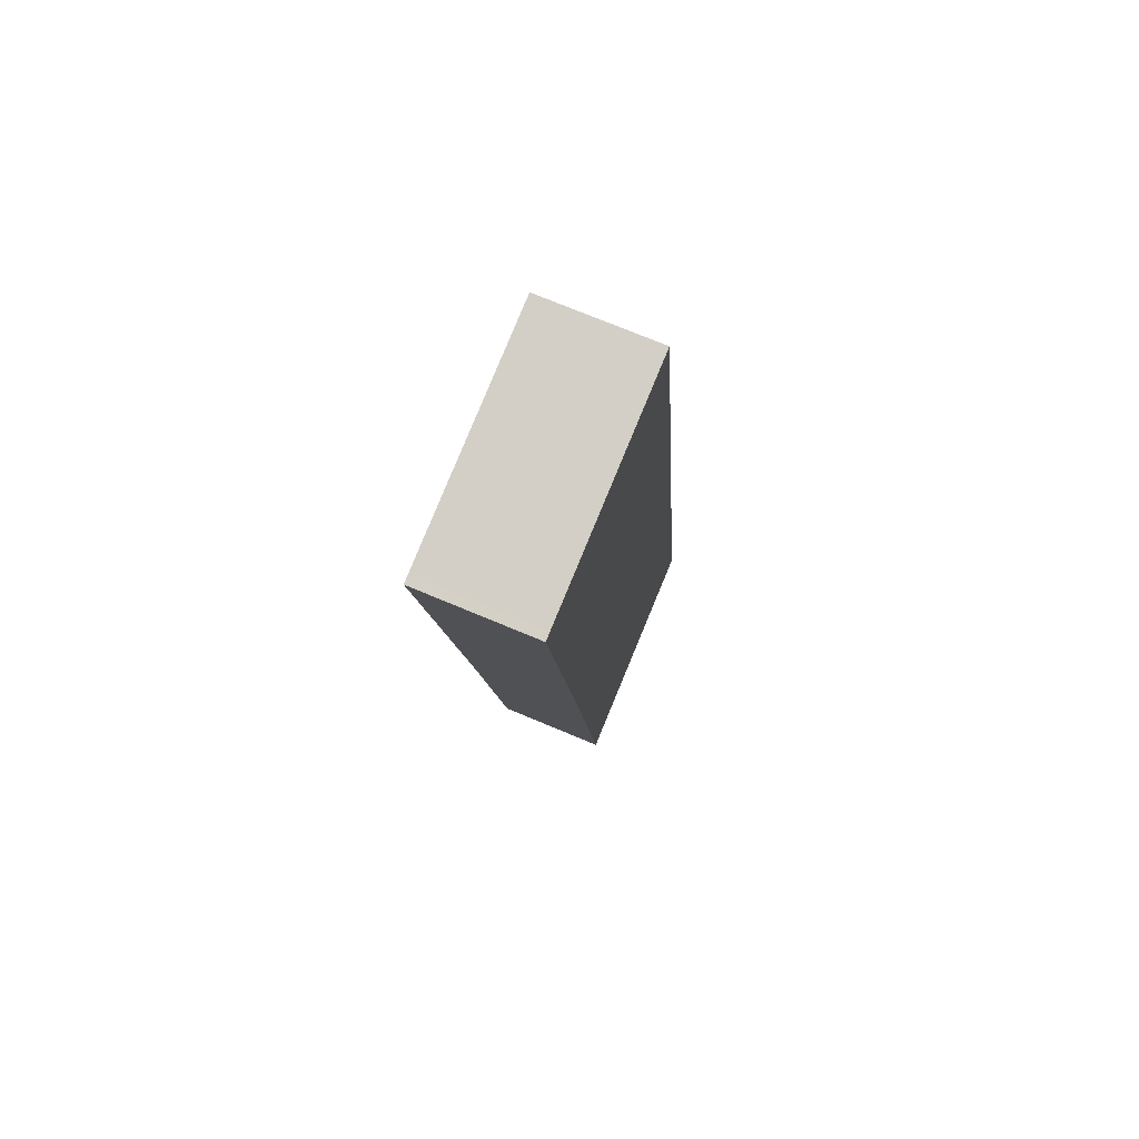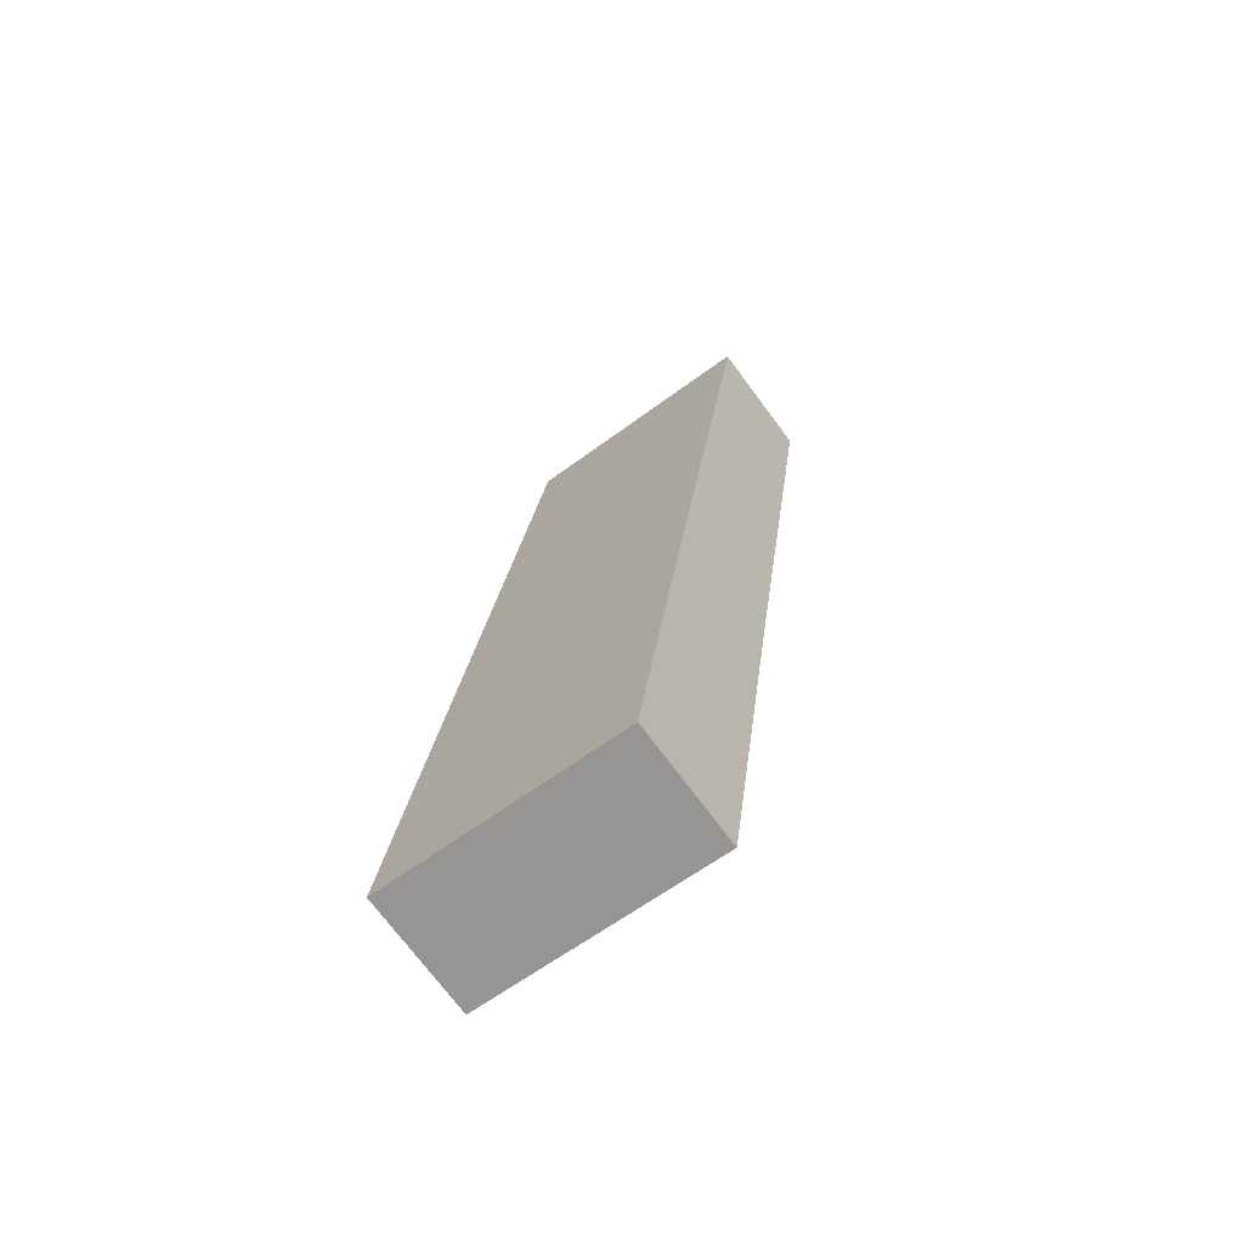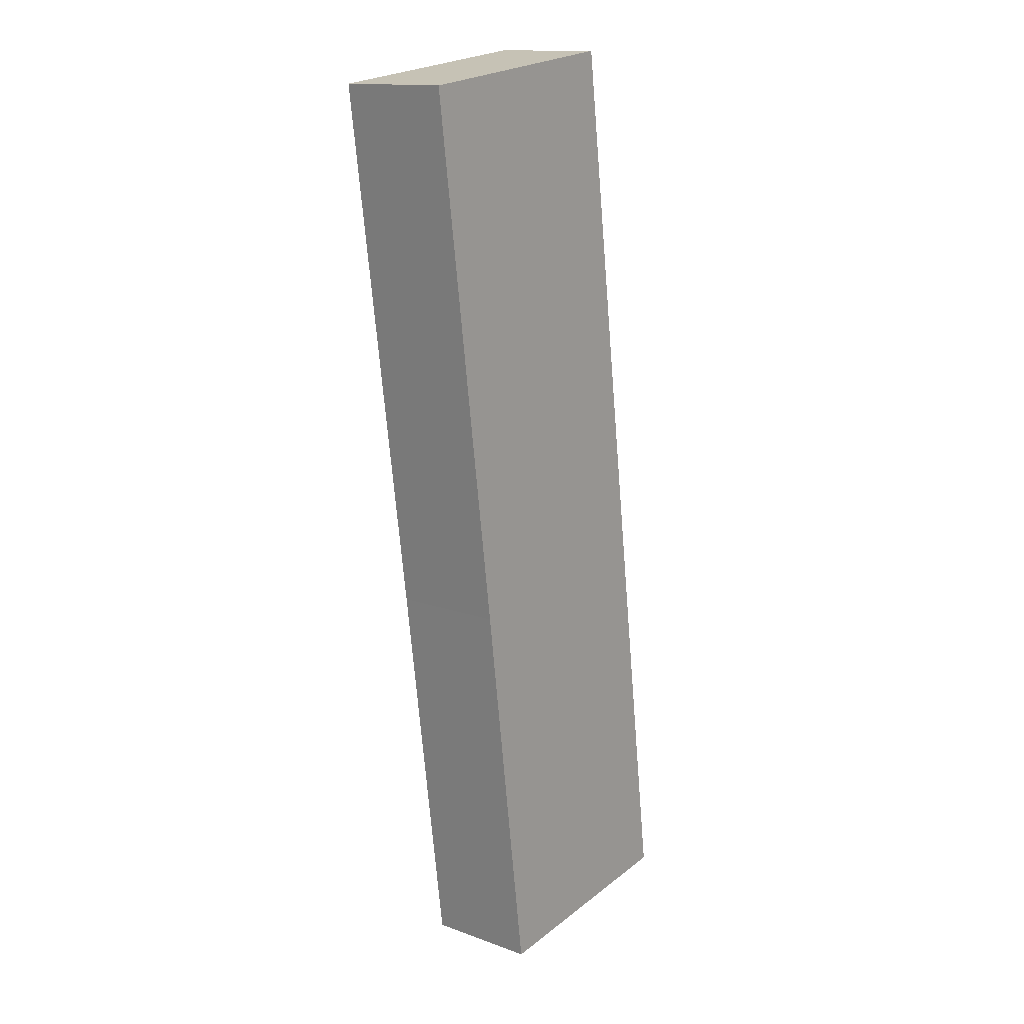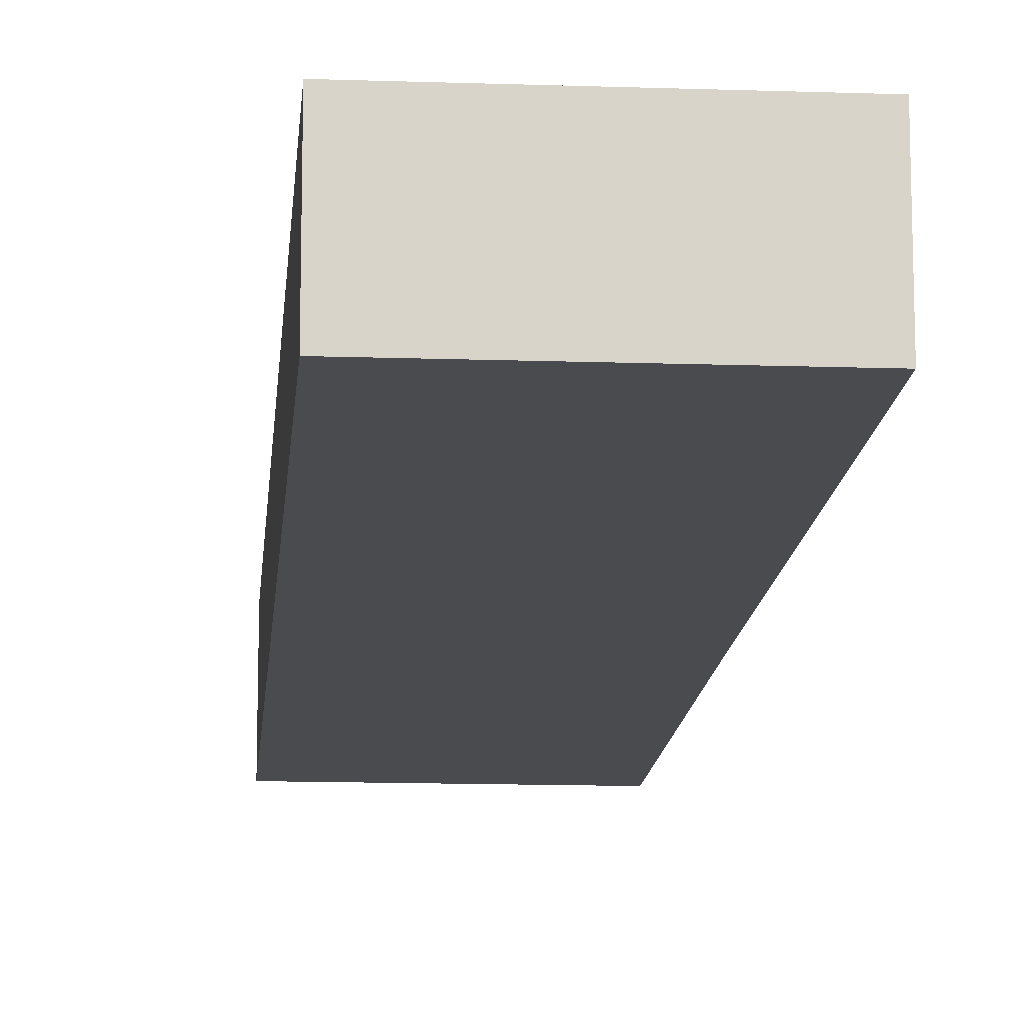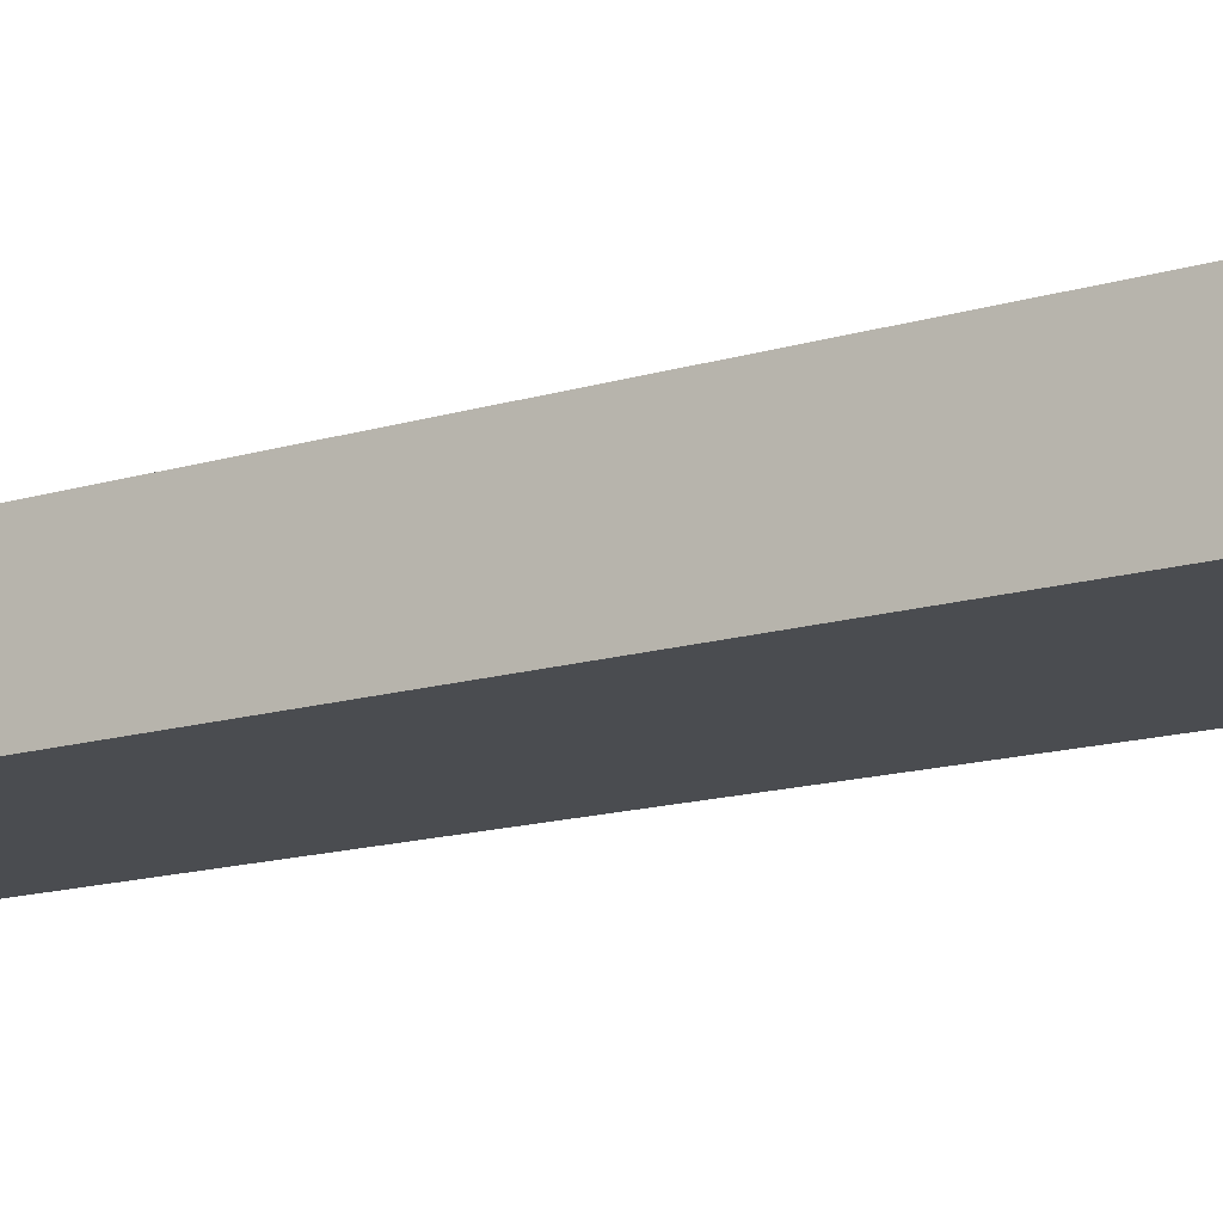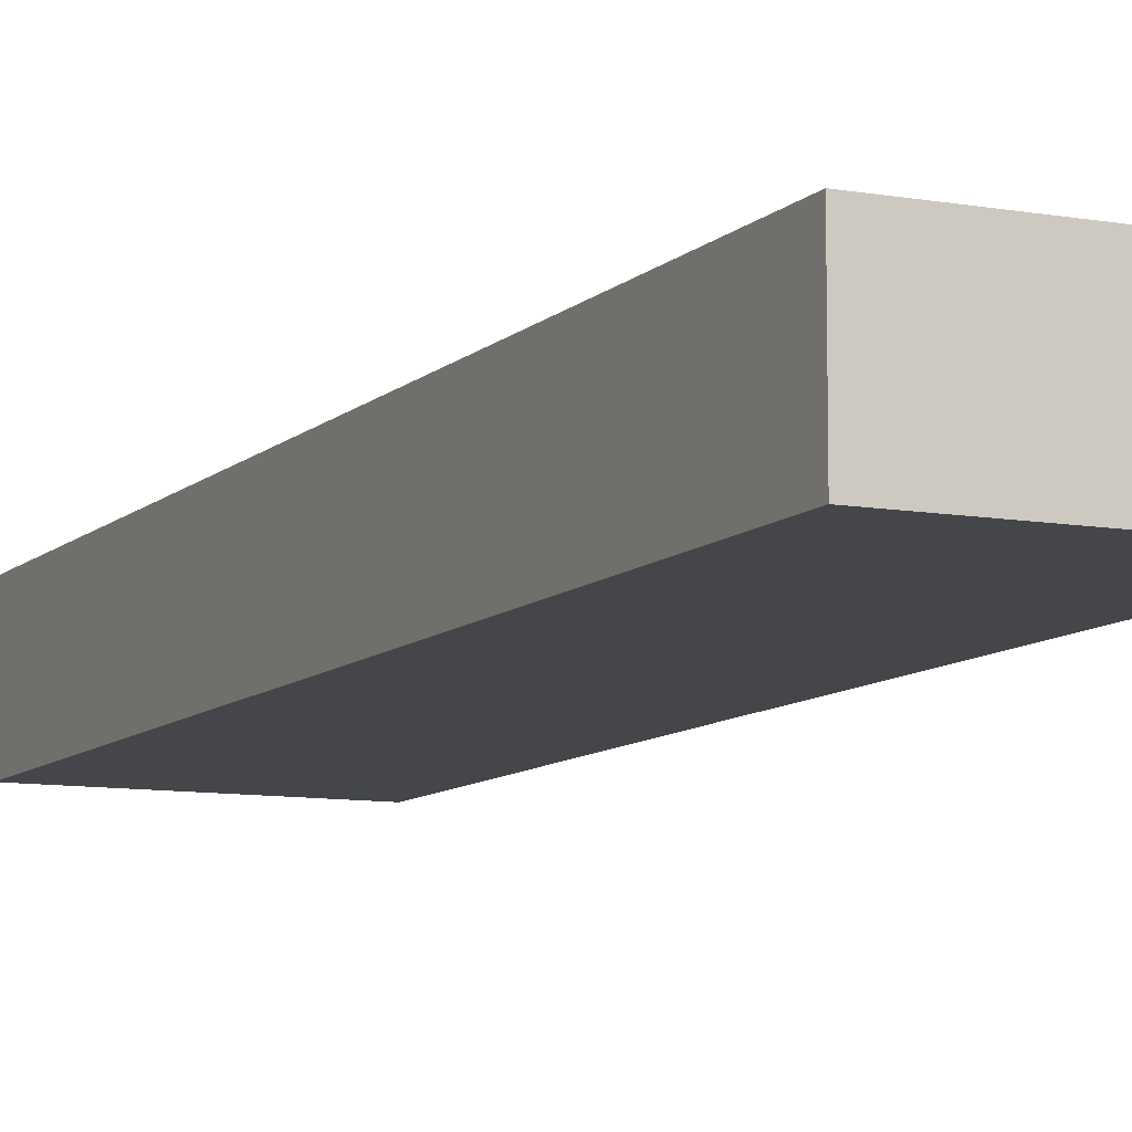
<metadata>
{"format":"obj","ext":"obj","renderer":"f3d","projection":"perspective","resolution":1024,"background":"white","views":[{"elev":73.5,"azim":112.7,"up":"+Z"},{"elev":-72.8,"azim":36.7,"up":"+Z"},{"elev":14.3,"azim":128.3,"up":"+Z"},{"elev":-14.0,"azim":2.9,"up":"+Y"},{"elev":-14.8,"azim":-49.2,"up":"+Y"},{"elev":-9.4,"azim":-17.8,"up":"+Y"}]}
</metadata>
<code>
v  0 7.447 4.56e-16
v  18.96 7.447 24.15
v  15.51 7.447 -1.941
v  8.073 7.447 61.09
v  23.18 7.447 59.21
v  23.74 7.447 59.14
v  15.51 1.189e-16 -1.941
v  0 0 0
v  8.073 -3.741e-15 61.09
v  23.18 -3.625e-15 59.21
v  23.74 -3.621e-15 59.14
v  18.96 -1.479e-15 24.15
g defaultobject
f 1 2 3
f 2 1 4
f 2 4 5
f 2 5 6
f 7 1 3
f 1 7 8
f 8 4 1
f 4 8 9
f 9 5 4
f 5 9 10
f 5 10 6
f 6 10 11
f 2 7 3
f 7 2 12
f 12 2 6
f 12 6 11
f 7 9 8
f 9 7 12
f 9 12 10
f 10 12 11

</code>
